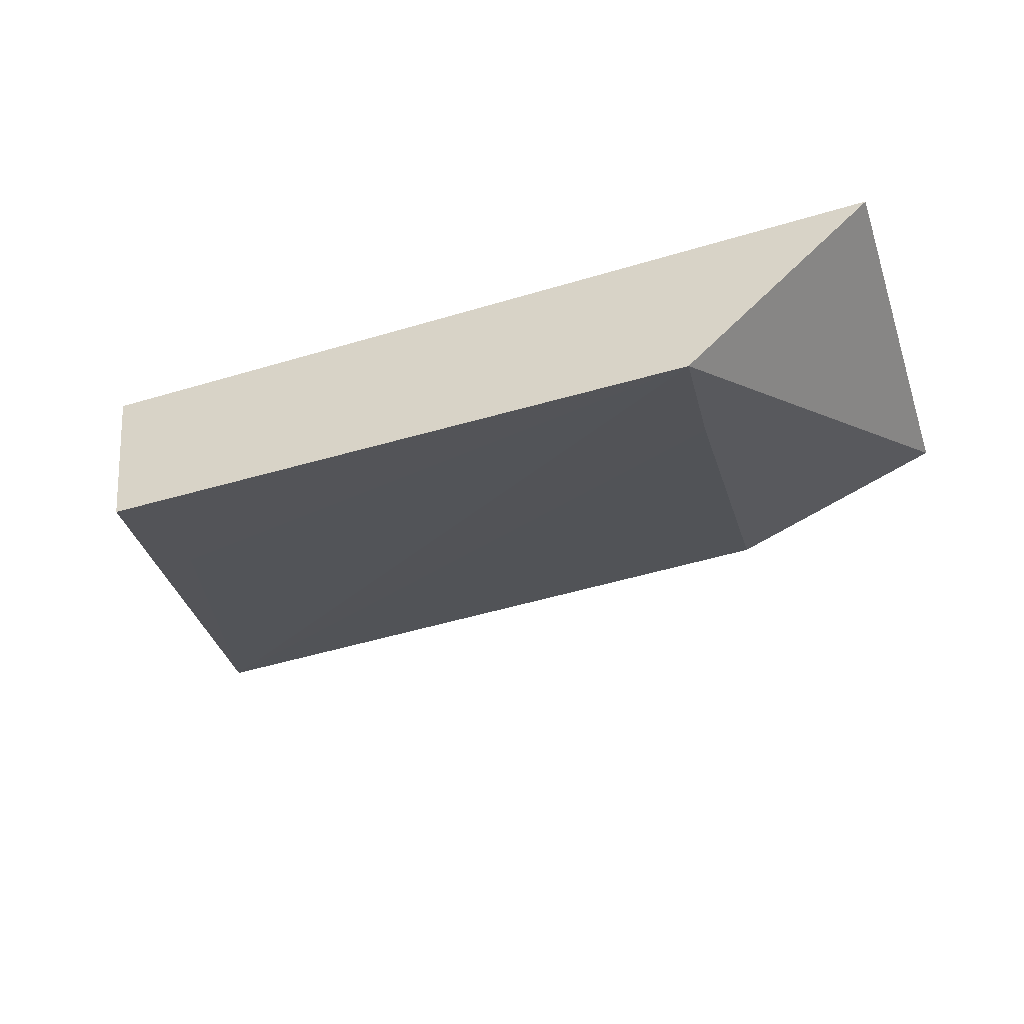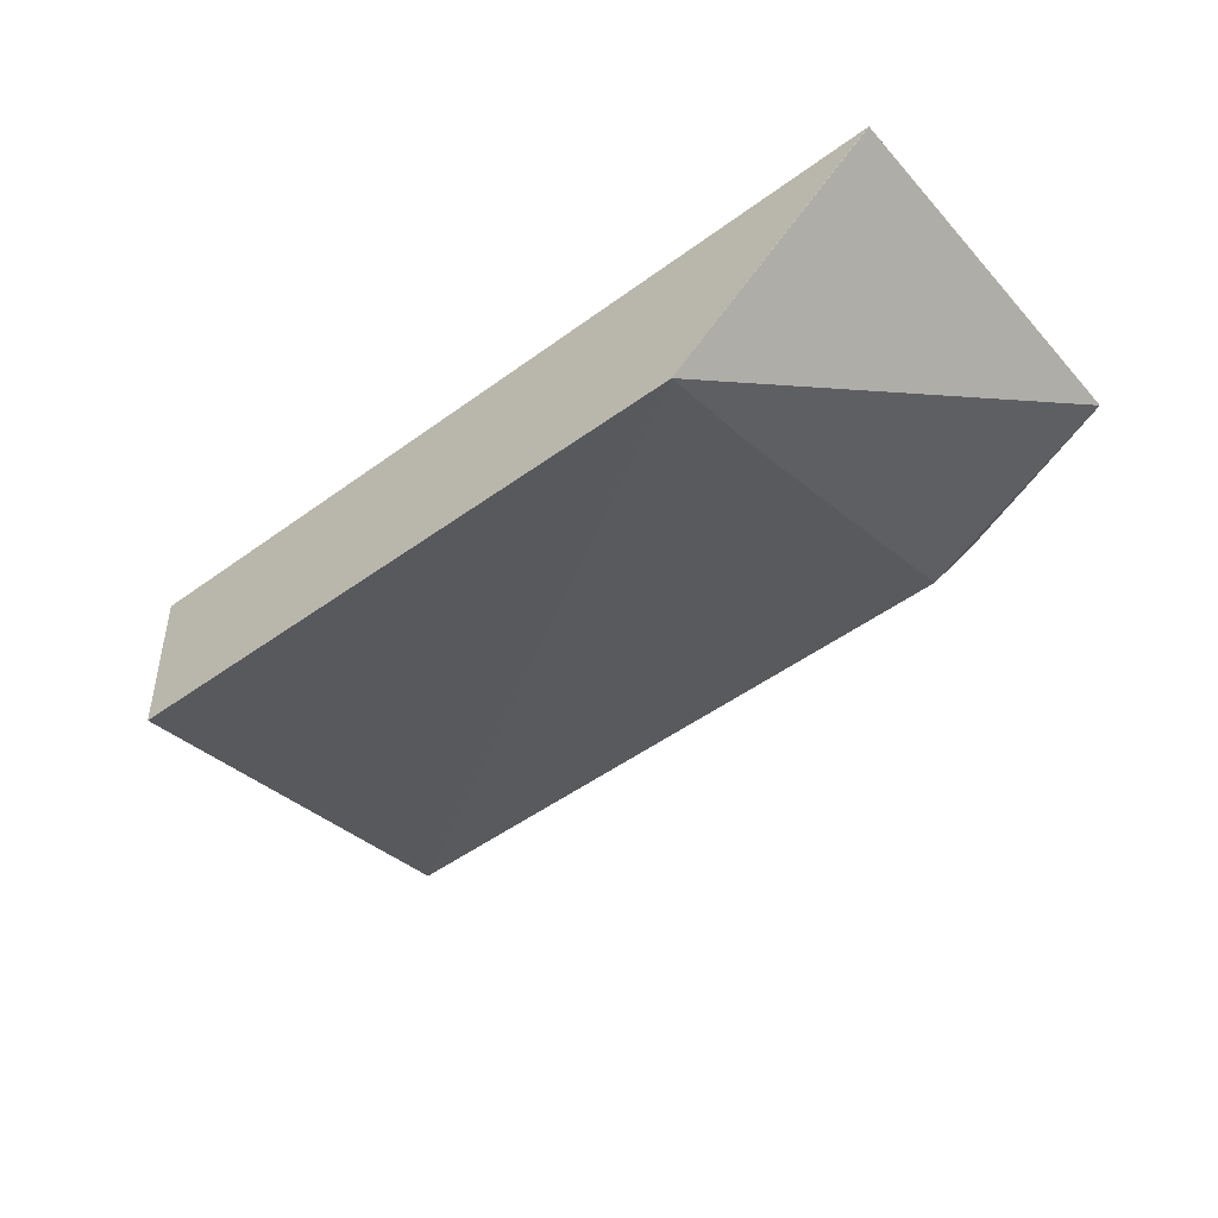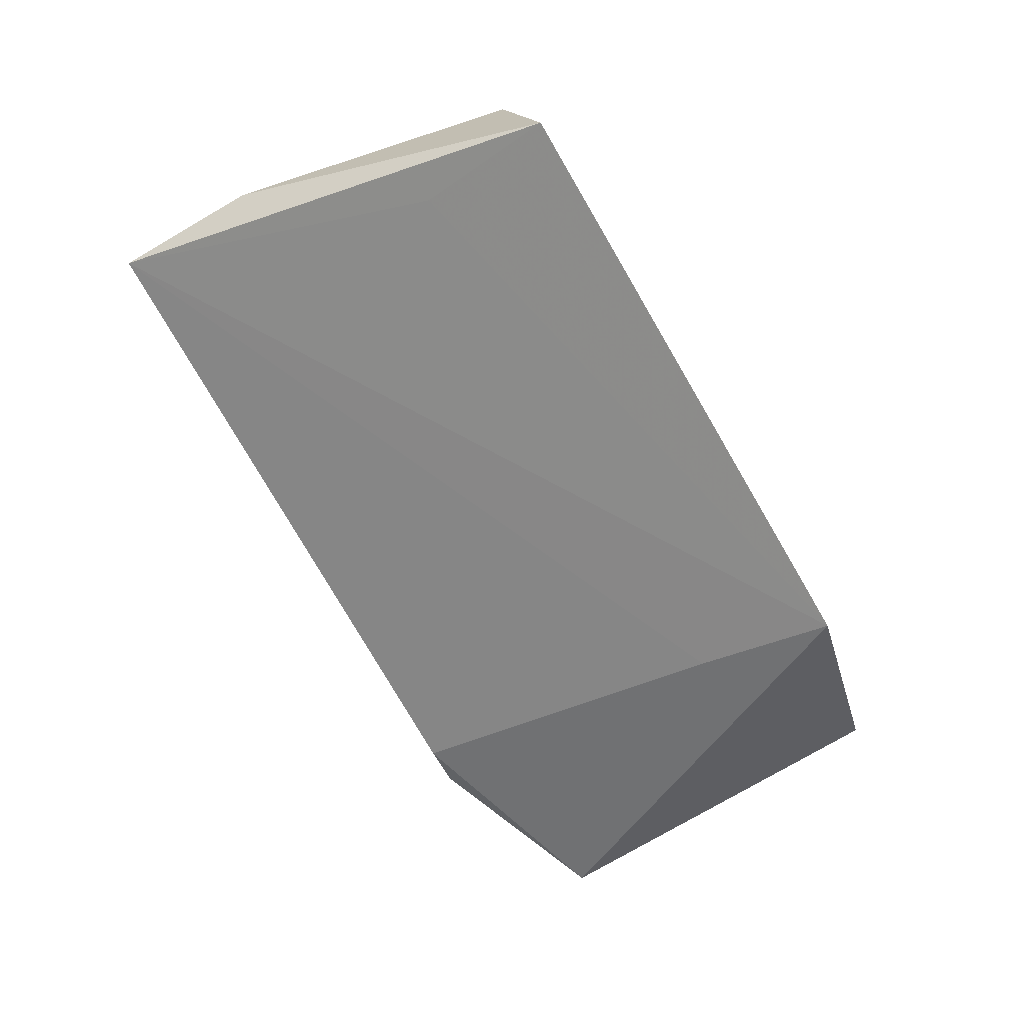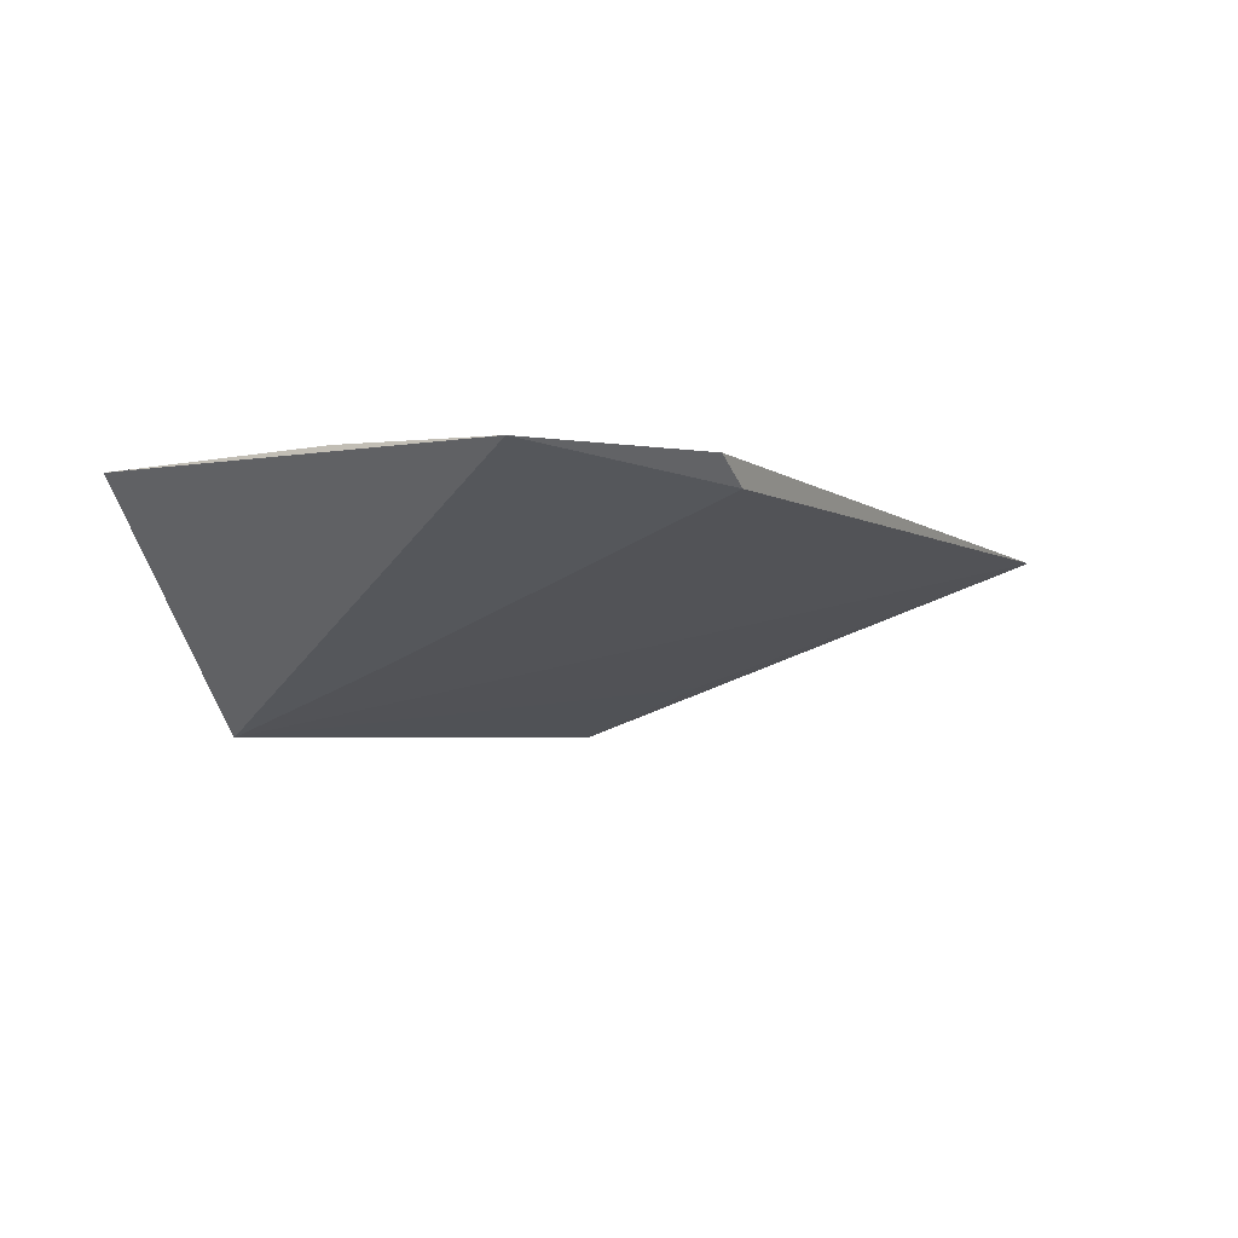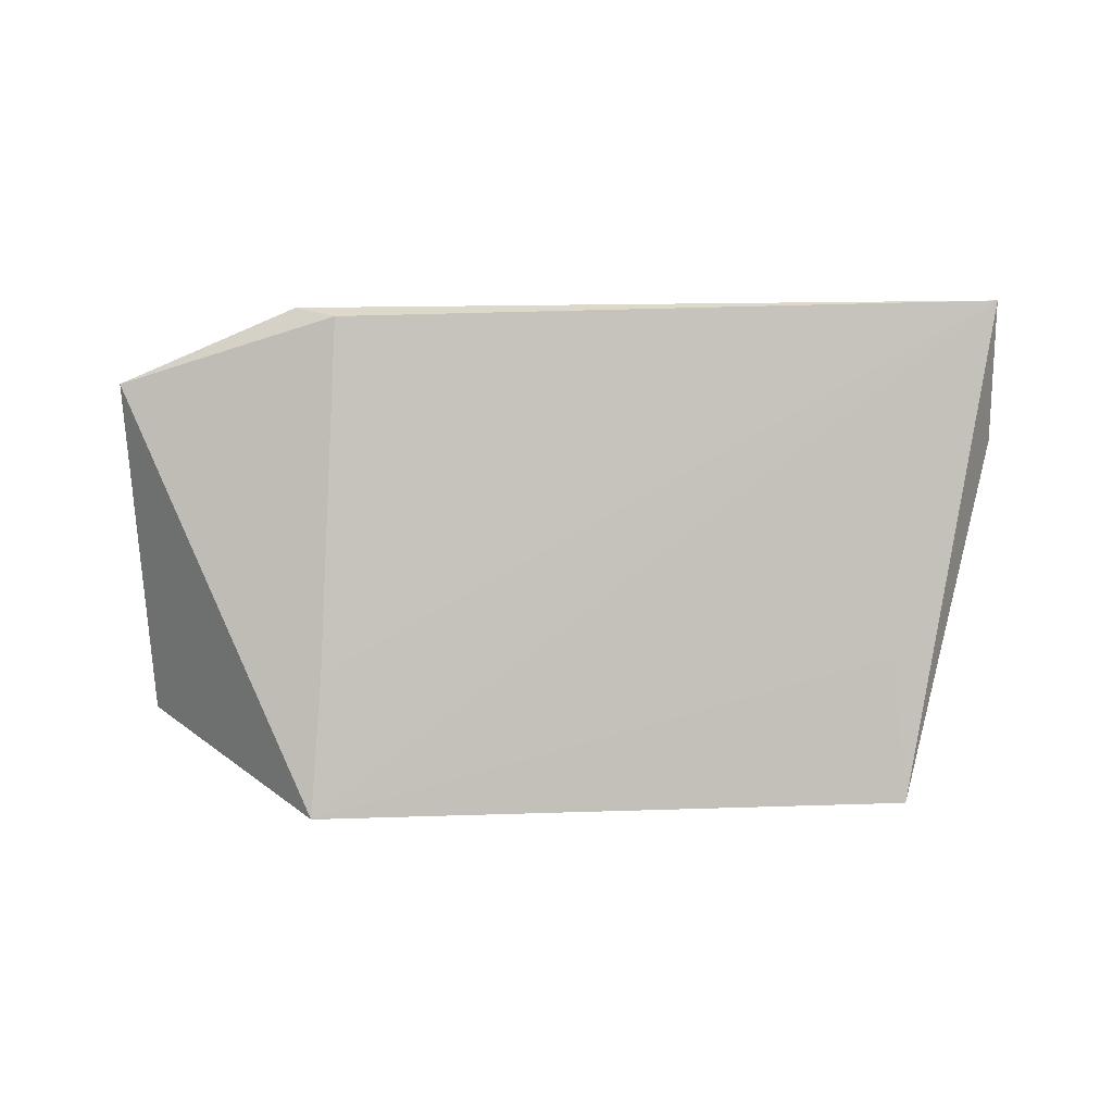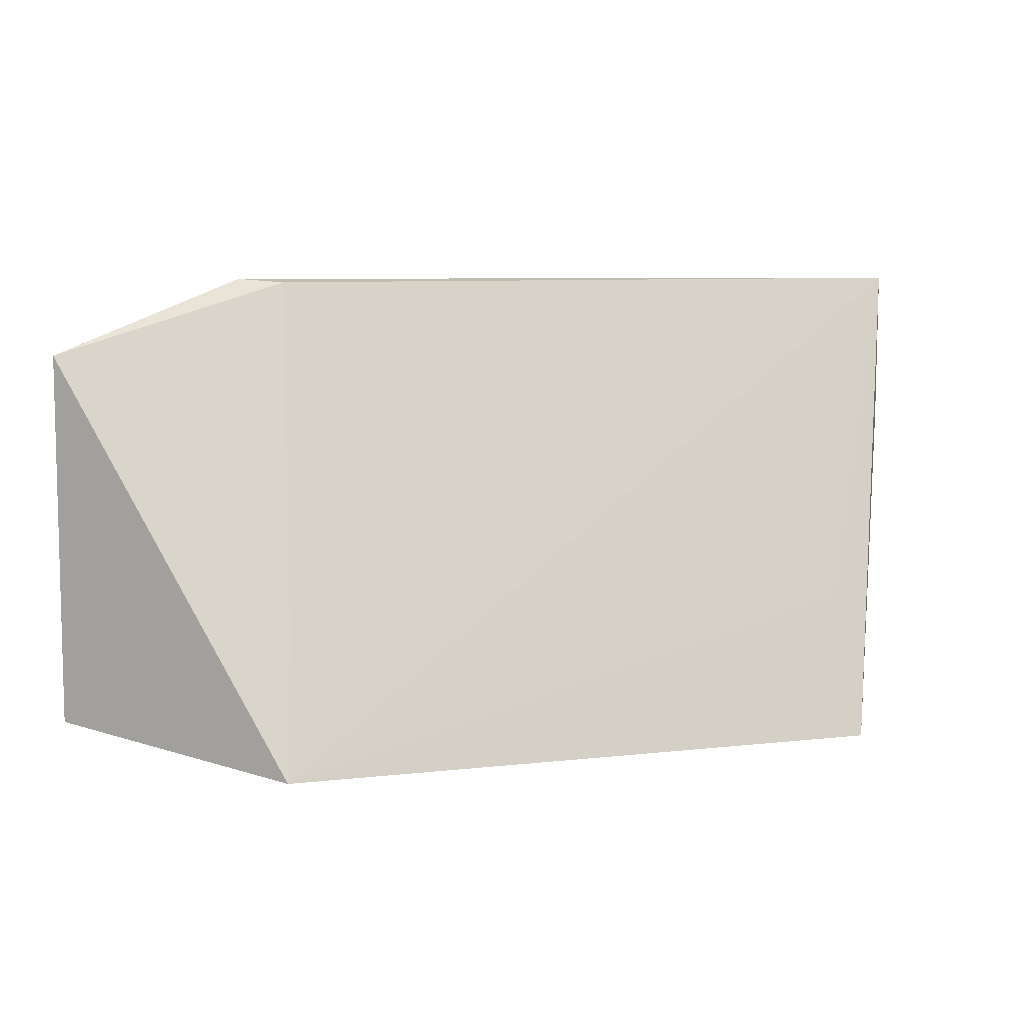
<metadata>
{"format":"obj","ext":"obj","renderer":"f3d","projection":"perspective","resolution":1024,"background":"white","views":[{"elev":-44.5,"azim":-161.3,"up":"+Y"},{"elev":-47.4,"azim":-140.9,"up":"+Y"},{"elev":-79.7,"azim":120.1,"up":"+Y"},{"elev":-3.0,"azim":-60.5,"up":"+Y"},{"elev":-66.6,"azim":1.6,"up":"+Y"},{"elev":7.8,"azim":-16.9,"up":"+Z"}]}
</metadata>
<code>
v 0.04011 -0.03967 0.05339
v -0.01118 -0.03806 0.02777
v 0.03431 -0.05002 0.02651
v -0.01113 -0.03806 0.02777
v -0.0004069 -0.03757 0.05348
v -0.0001756 -0.05 0.02635
v 0.03646 -0.03867 0.02785
v -0.01109 -0.03761 0.04045
v 0.03379 -0.04698 0.03445
v 0.002009 -0.0389 0.05329
v 0.04012 -0.03961 0.04486
v -0.01115 -0.0378 0.04918
v -0.00113 -0.03801 0.02793
v 0.0006409 -0.04684 0.03415
f 6 2 4
f 7 5 1
f 7 6 4
f 7 3 6
f 8 4 2
f 9 6 3
f 9 3 1
f 9 1 6
f 10 1 5
f 11 7 1
f 11 1 3
f 11 3 7
f 12 5 8
f 12 10 5
f 12 8 2
f 12 2 6
f 13 7 4
f 13 4 8
f 13 8 5
f 13 5 7
f 14 6 1
f 14 1 10
f 14 12 6
f 14 10 12

</code>
